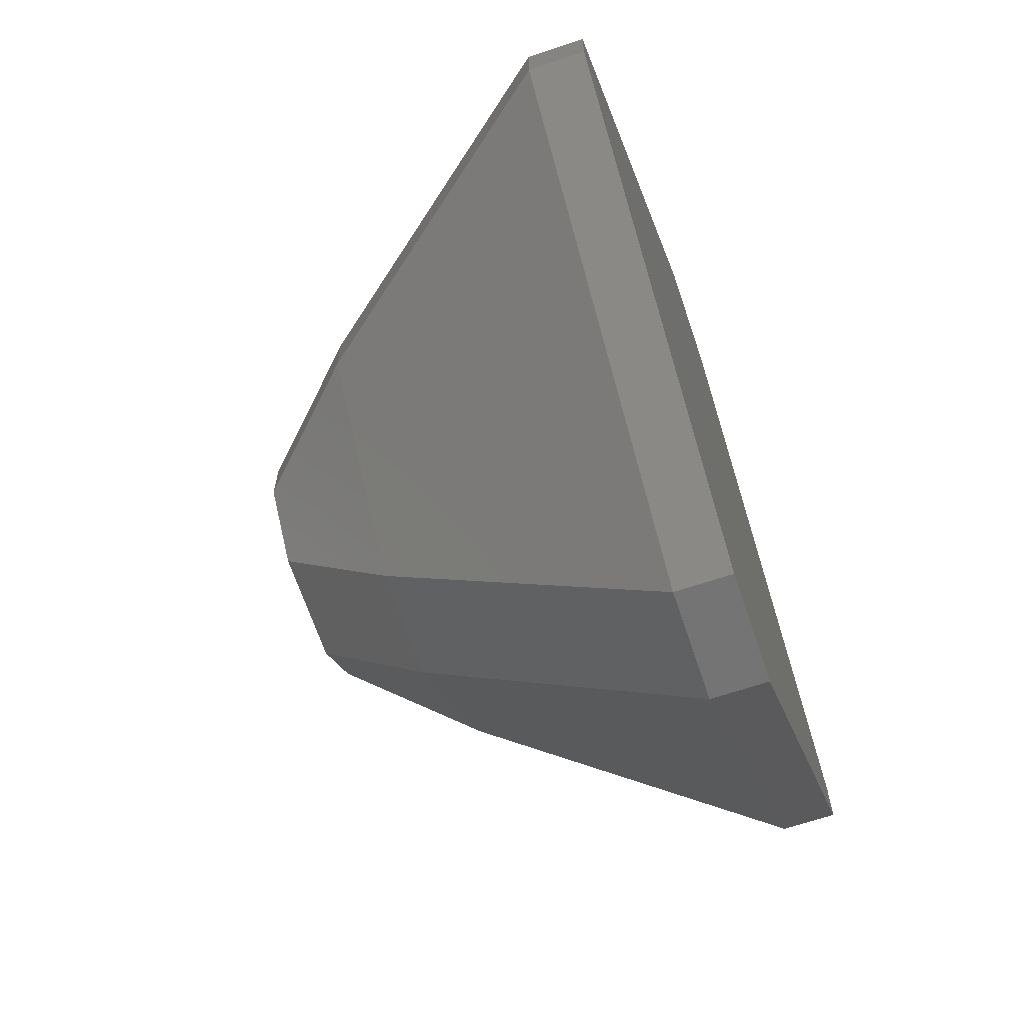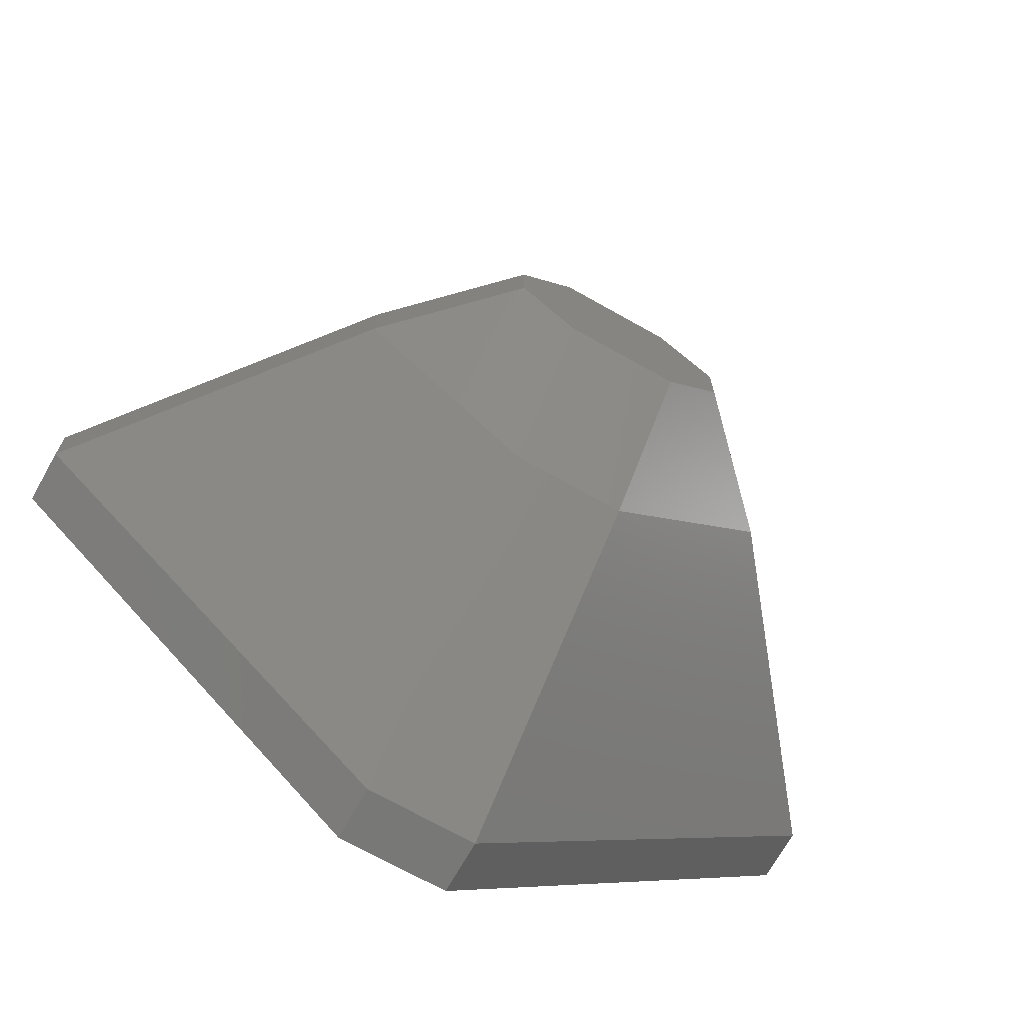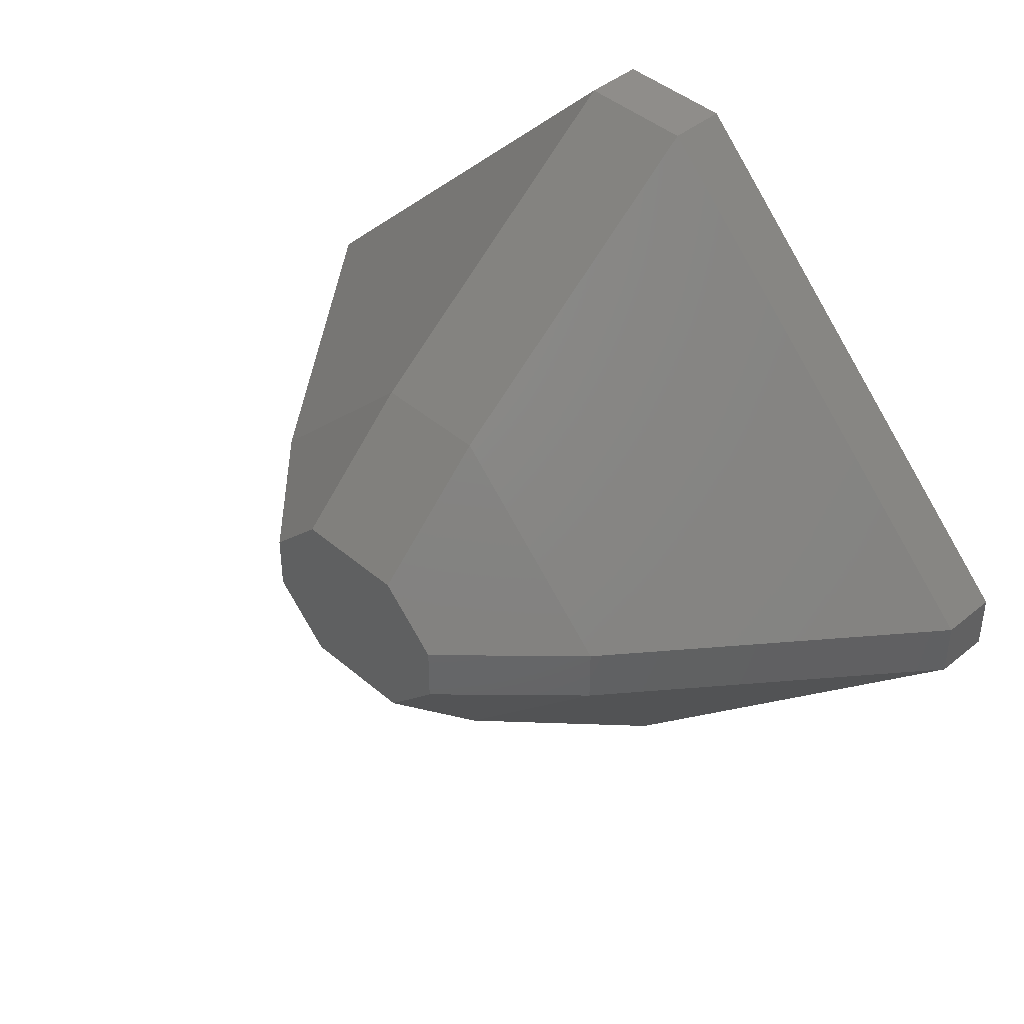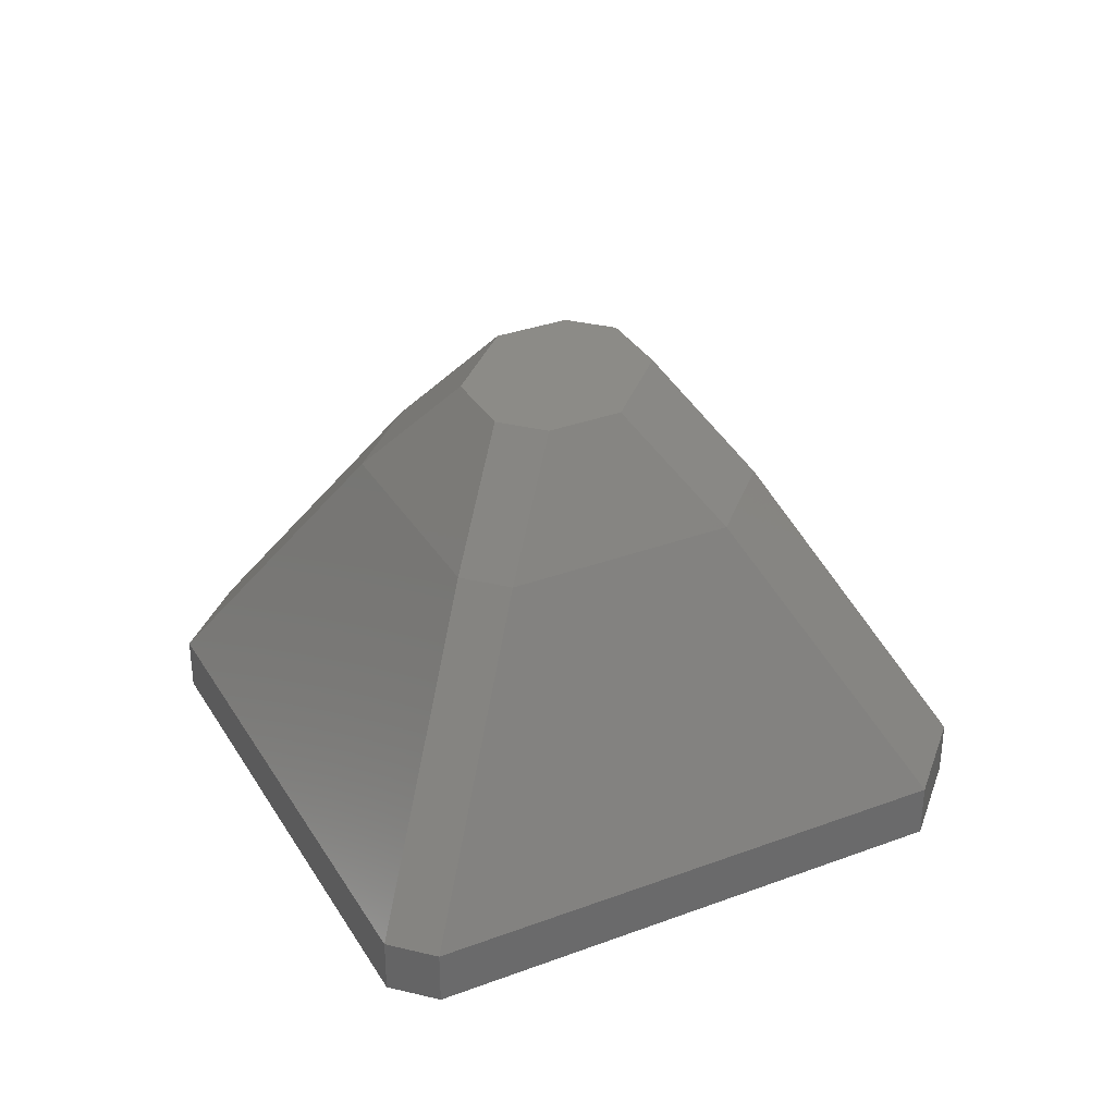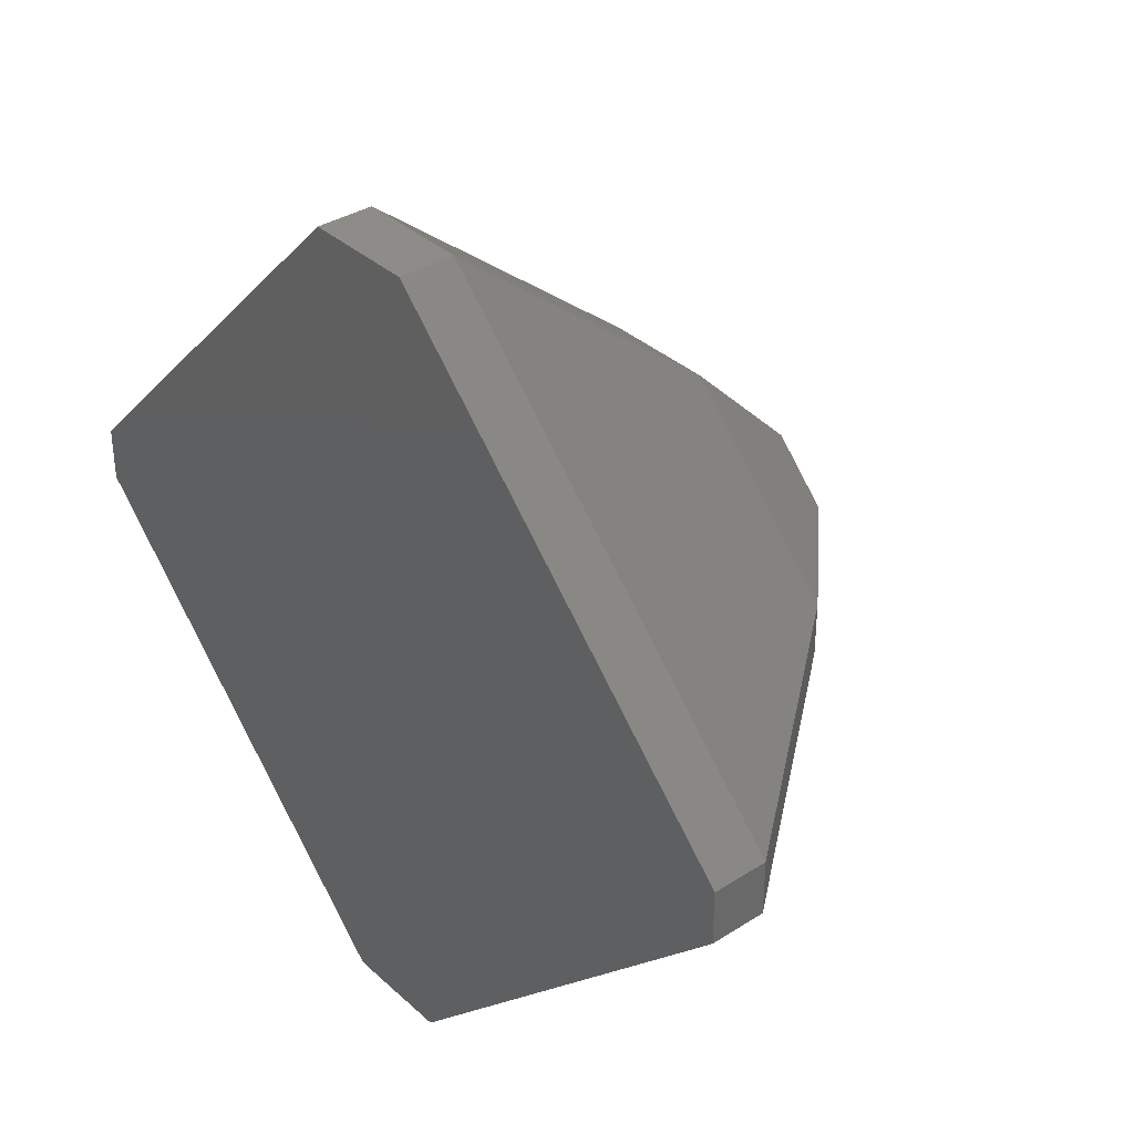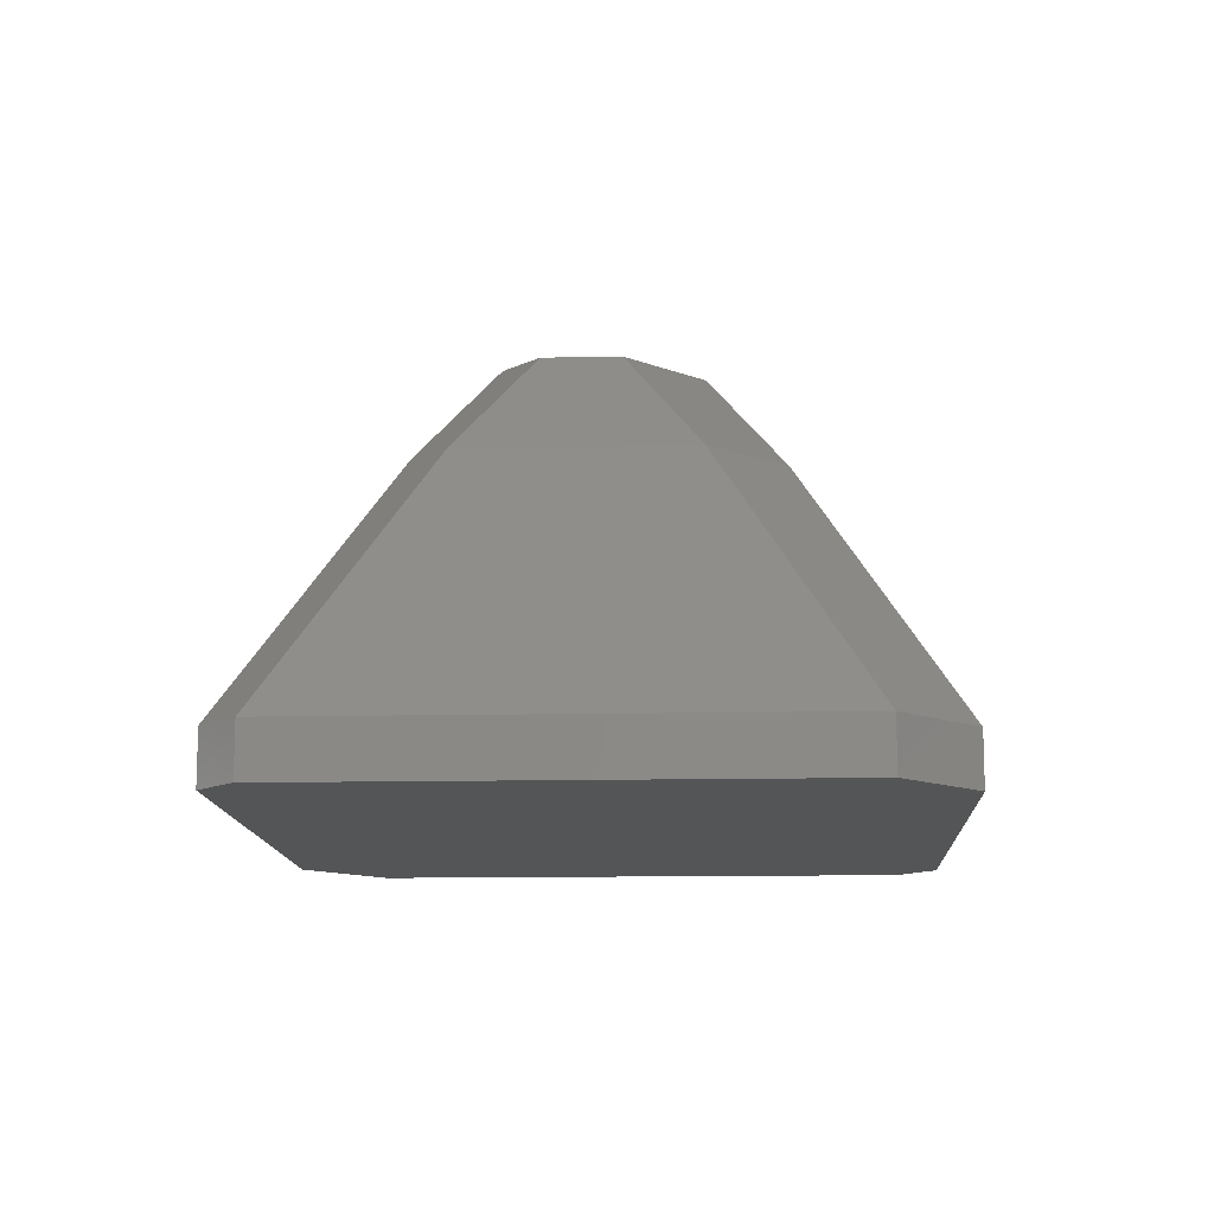
<metadata>
{"format":"stl","ext":"stl","renderer":"f3d","projection":"perspective","resolution":1024,"background":"white","views":[{"elev":-66.4,"azim":108.6,"up":"+Y"},{"elev":-70.6,"azim":-29.4,"up":"+Y"},{"elev":42.6,"azim":45.6,"up":"+Y"},{"elev":33.5,"azim":108.1,"up":"+Z"},{"elev":35.5,"azim":-130.2,"up":"+Y"},{"elev":-12.8,"azim":-42.2,"up":"+Z"}]}
</metadata>
<code>
# stl→obj: 32 verts, 60 faces
v 8 0.5 -3
v 1 7.5 -4
v 1 7.5 -3
v -1 -7.5 -4
v -8 -0.5 -4
v 1 -7.5 -4
v 8 0.5 -4
v 1 -3.5 2
v 1 -1.5 4
v -1 -3.5 2
v 8 -0.5 -3
v 8 -0.5 -4
v 1 -7.5 -3
v 4 -0.5 2
v -1 7.5 -4
v -1 7.5 -3
v -8 -0.5 -3
v -1 -7.5 -3
v -1 -1.5 4
v 4 0.5 2
v -8 0.5 -3
v 1 3.5 2
v 2 0.5 4
v -4 -0.5 2
v -2 -0.5 4
v -4 0.5 2
v -8 0.5 -4
v -2 0.5 4
v -1 1.5 4
v 1 1.5 4
v 2 -0.5 4
v -1 3.5 2
f 1 2 3
f 4 5 6
f 7 2 1
f 8 9 10
f 11 12 1
f 11 13 12
f 13 14 8
f 3 15 16
f 2 15 3
f 17 5 18
f 13 10 18
f 6 5 12
f 6 13 4
f 10 9 19
f 3 20 1
f 1 12 7
f 15 21 16
f 12 5 7
f 22 23 20
f 24 25 26
f 18 5 4
f 5 21 27
f 17 21 5
f 15 5 27
f 17 24 21
f 12 13 6
f 28 29 26
f 27 21 15
f 30 29 23
f 31 29 9
f 18 24 17
f 4 13 18
f 9 14 31
f 22 20 3
f 8 10 13
f 8 14 9
f 21 32 16
f 32 29 22
f 2 5 15
f 7 5 2
f 20 14 1
f 23 14 20
f 31 14 23
f 30 23 22
f 21 24 26
f 23 29 31
f 10 24 18
f 22 29 30
f 9 29 19
f 26 32 21
f 26 25 28
f 26 29 32
f 11 14 13
f 1 14 11
f 3 32 22
f 16 32 3
f 10 25 24
f 19 25 10
f 25 29 28
f 19 29 25

</code>
